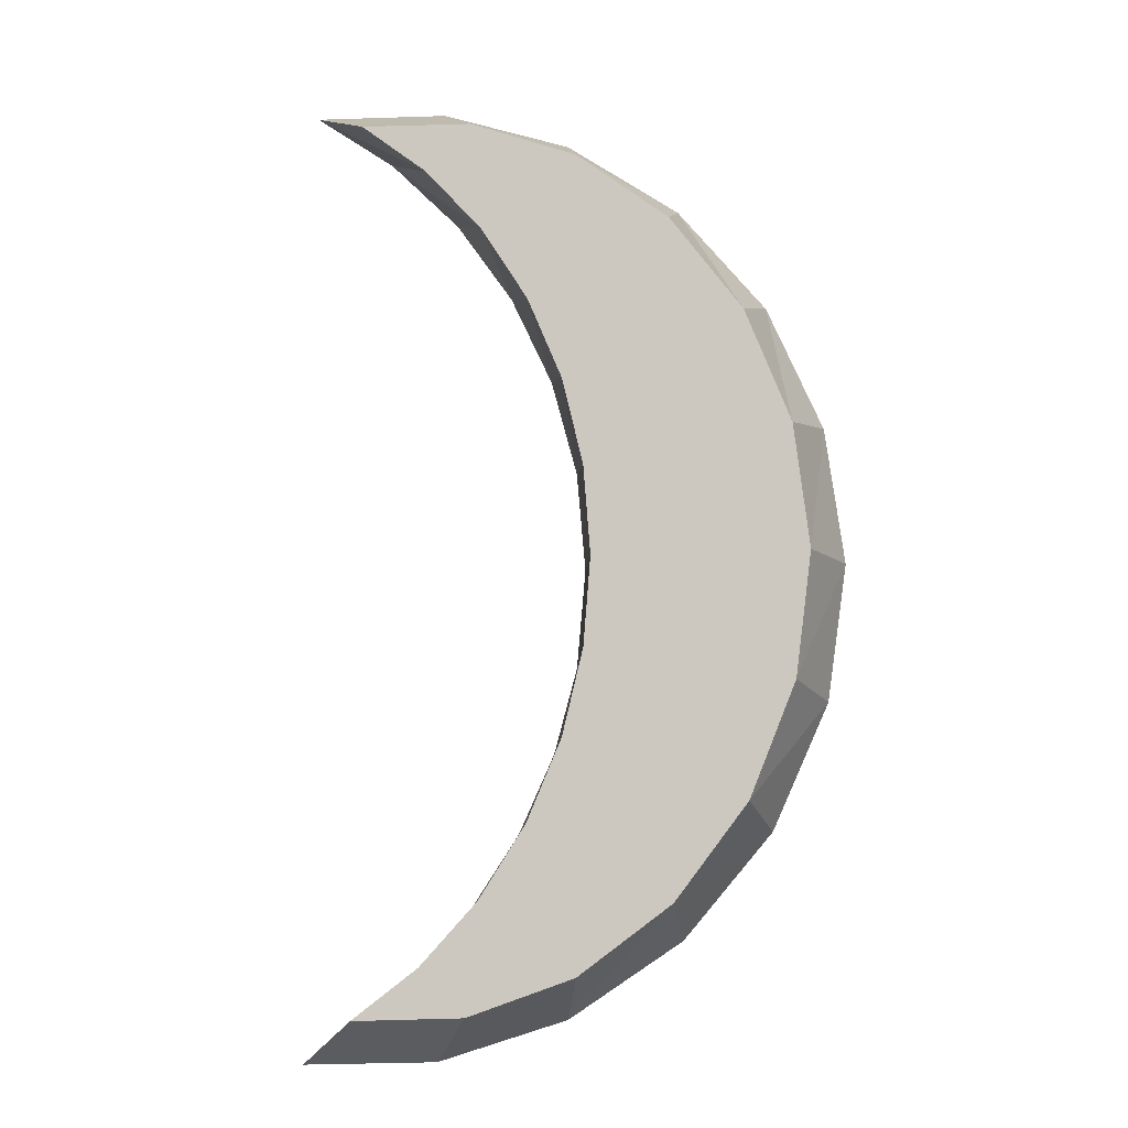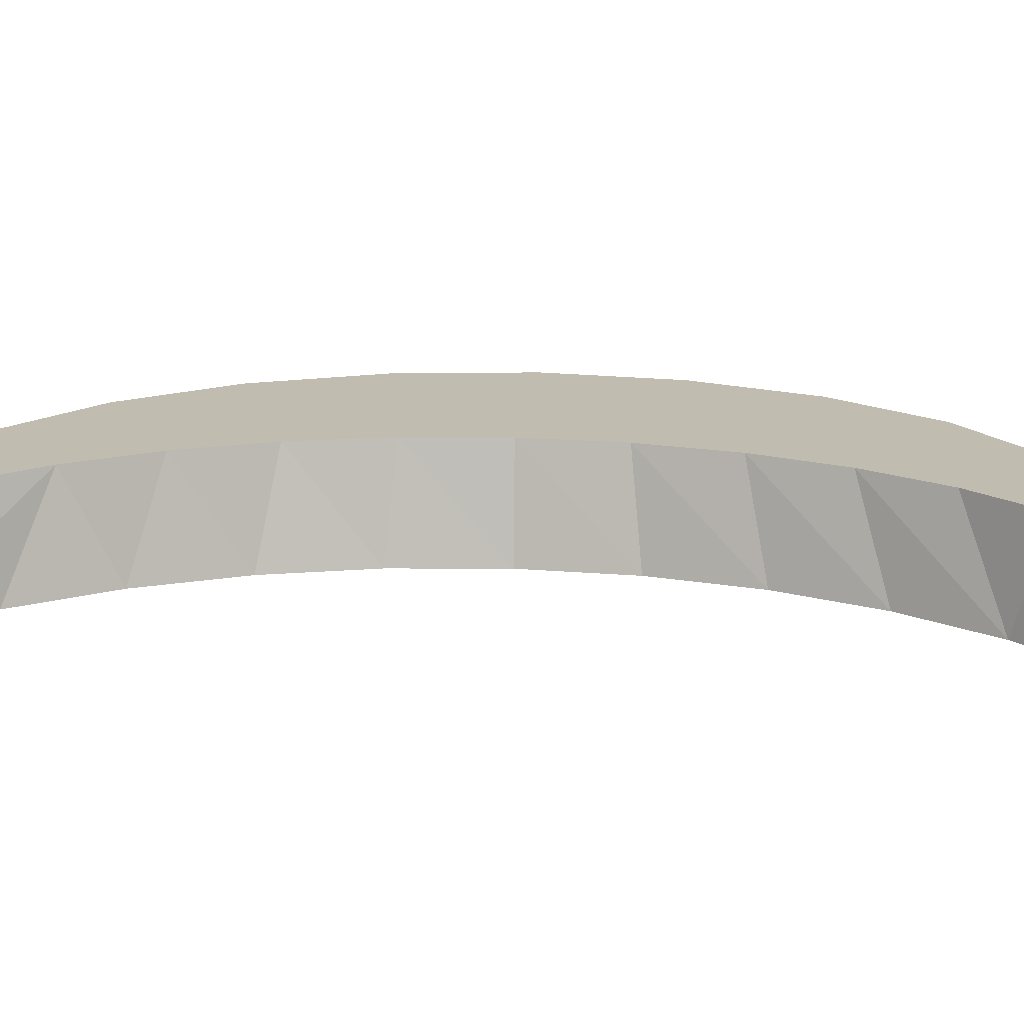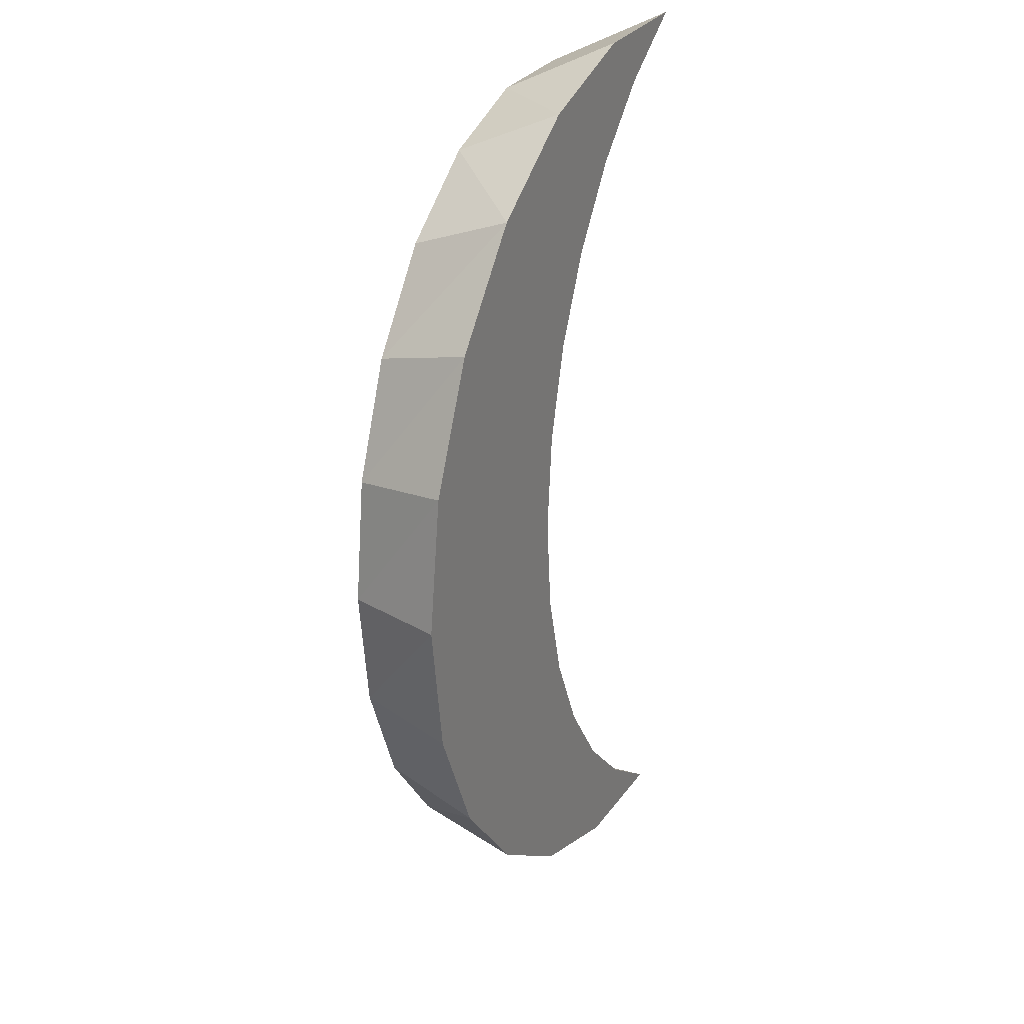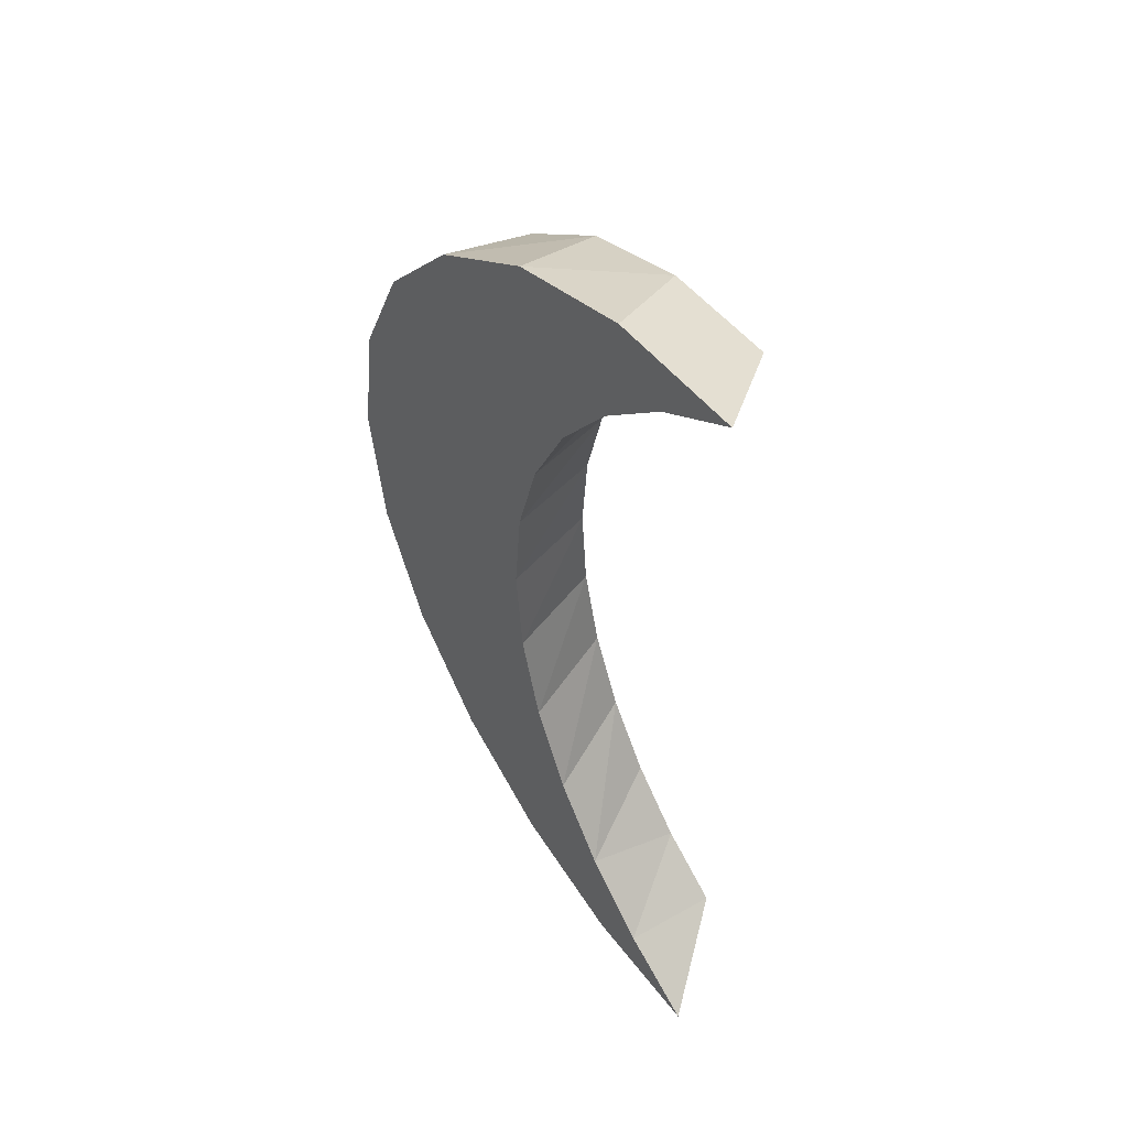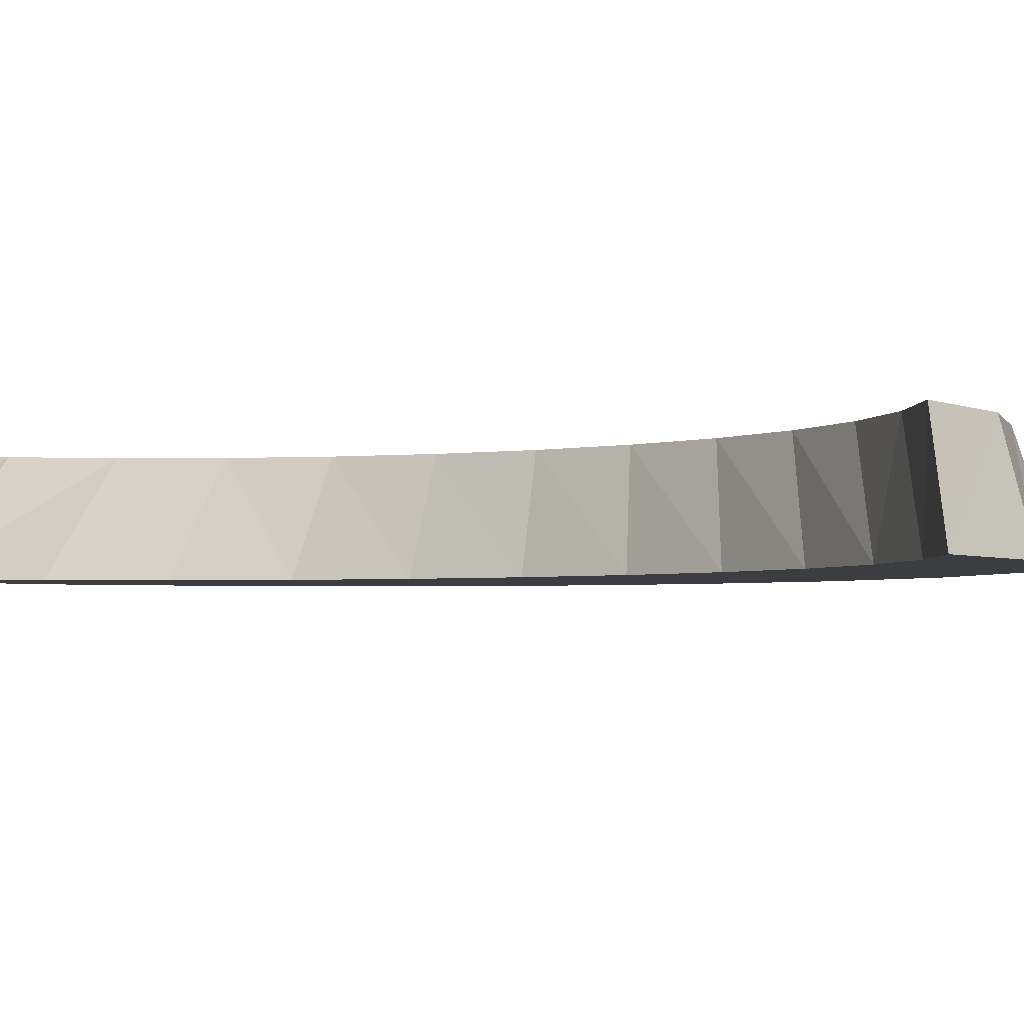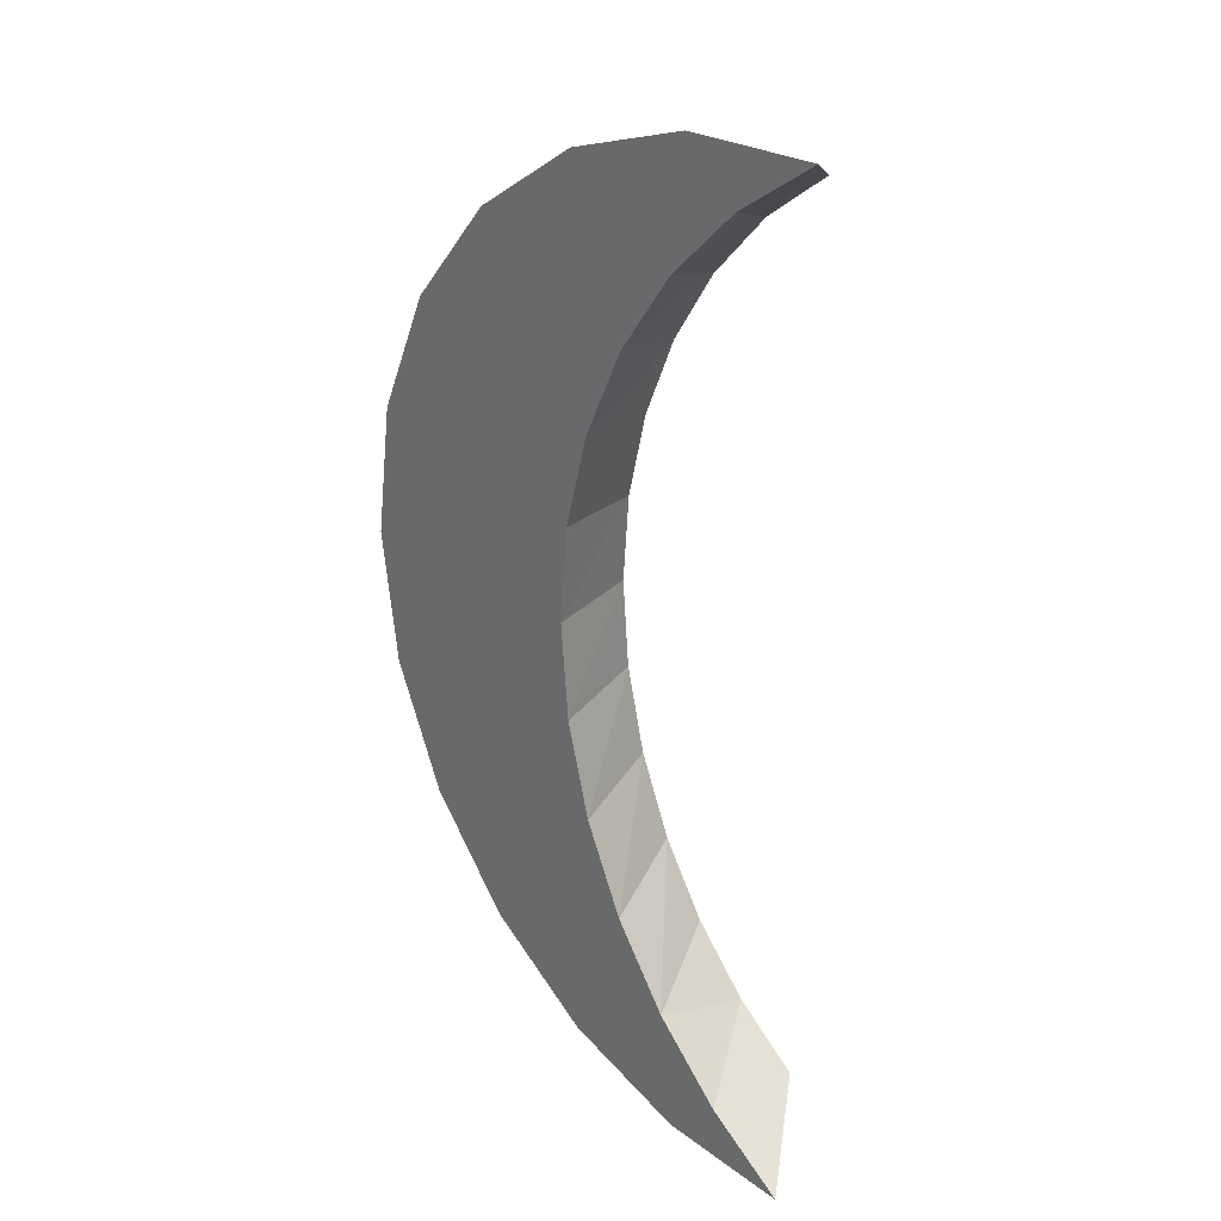
<metadata>
{"format":"obj","ext":"obj","renderer":"f3d","projection":"perspective","resolution":1024,"background":"white","views":[{"elev":-8.3,"azim":10.2,"up":"+Y"},{"elev":16.4,"azim":-84.6,"up":"+Z"},{"elev":26.5,"azim":116.5,"up":"+Y"},{"elev":52.6,"azim":-126.9,"up":"+Y"},{"elev":-2.8,"azim":-56.0,"up":"+Z"},{"elev":27.8,"azim":-133.3,"up":"+Y"}]}
</metadata>
<code>
v -2.984 13.29 3.937
v -7.691 17.46 0
v -4.858 14.66 0
v -7.691 17.46 0
v -2.984 13.29 3.937
v -5.285 15.81 3.937
v -5.45 19.53 0
v -7.691 17.46 0
v -10.97 19.71 0
v -4.858 14.66 0
v -0.193 17.84 0
v -2.558 11.42 0
v -0.8625 7.823 0
v 0.1764 3.984 0
v 4.392 14.76 0
v 0.5263 0.02229 0
v -7.691 -17.41 0
v -5.45 -19.49 0
v -10.97 -19.66 0
v -4.858 -14.62 0
v -0.193 -17.79 0
v -2.558 -11.38 0
v -0.8625 -7.778 0
v 0.1764 -3.939 0
v 4.392 -14.72 0
v 7.948 10.53 0
v 7.948 -10.49 0
v 10.2 5.491 0
v 10.2 -5.446 0
v 10.97 0.02229 0
v -4.858 14.66 0
v -2.558 11.42 0
v -2.984 13.29 3.937
v -3.464 -17.54 3.937
v -5.285 -15.66 3.937
v -7.948 -17.69 3.937
v -2.984 -13.14 3.937
v 0.8057 -16.01 3.937
v -1.115 -10.22 3.937
v 0.2619 -6.969 3.937
v 1.106 -3.504 3.937
v 4.53 -13.23 3.937
v 1.39 0.0715 3.937
v 4.53 13.37 3.937
v 7.418 9.559 3.937
v 7.418 -9.416 3.937
v 9.246 5.007 3.937
v 9.246 -4.864 3.937
v 9.872 0.0715 3.937
v -5.285 15.81 3.937
v -3.464 17.68 3.937
v -7.948 17.84 3.937
v -2.984 13.29 3.937
v 0.8057 16.15 3.937
v -1.115 10.36 3.937
v 0.2619 7.112 3.937
v 1.106 3.647 3.937
v -5.285 15.81 3.937
v -10.97 19.71 0
v -7.691 17.46 0
v 7.948 10.53 0
v 9.246 5.007 3.937
v 10.2 5.491 0
v 10.2 5.491 0
v 9.872 0.0715 3.937
v 10.97 0.02229 0
v 10.97 0.02229 0
v 9.246 -4.864 3.937
v 10.2 -5.446 0
v 10.2 -5.446 0
v 7.418 -9.416 3.937
v 7.948 -10.49 0
v 7.948 -10.49 0
v 4.53 -13.23 3.937
v 4.392 -14.72 0
v 4.53 -13.23 3.937
v -0.193 -17.79 0
v 4.392 -14.72 0
v 0.8057 -16.01 3.937
v -5.45 -19.49 0
v -0.193 -17.79 0
v -3.464 -17.54 3.937
v -10.97 -19.66 0
v -5.45 -19.49 0
v -7.948 -17.69 3.937
v -7.691 -17.41 0
v -10.97 -19.66 0
v -5.285 -15.66 3.937
v -4.858 -14.62 0
v -7.691 -17.41 0
v -1.115 -10.22 3.937
v -2.558 -11.38 0
v -4.858 -14.62 0
v 0.2619 -6.969 3.937
v -0.8625 -7.778 0
v -2.558 -11.38 0
v 1.106 -3.504 3.937
v 0.1764 -3.939 0
v -0.8625 -7.778 0
v 1.39 0.0715 3.937
v 0.5263 0.02229 0
v 0.1764 -3.939 0
v 0.1764 3.984 0
v 0.5263 0.02229 0
v 1.106 3.647 3.937
v -0.8625 7.823 0
v 0.1764 3.984 0
v 0.2619 7.112 3.937
v -2.558 11.42 0
v -0.8625 7.823 0
v -1.115 10.36 3.937
v -7.948 17.84 3.937
v -5.45 19.53 0
v -10.97 19.71 0
v -3.464 17.68 3.937
v -0.193 17.84 0
v -5.45 19.53 0
v 0.8057 16.15 3.937
v 4.392 14.76 0
v -0.193 17.84 0
v 4.392 14.76 0
v 7.418 9.559 3.937
v 7.948 10.53 0
v -2.984 13.29 3.937
v -2.558 11.42 0
v -1.115 10.36 3.937
v 0.2619 7.112 3.937
v 0.1764 3.984 0
v 1.106 3.647 3.937
v 1.106 3.647 3.937
v 0.5263 0.02229 0
v 1.39 0.0715 3.937
v 1.39 0.0715 3.937
v 0.1764 -3.939 0
v 1.106 -3.504 3.937
v 1.106 -3.504 3.937
v -0.8625 -7.778 0
v 0.2619 -6.969 3.937
v 0.2619 -6.969 3.937
v -2.558 -11.38 0
v -1.115 -10.22 3.937
v -1.115 -10.22 3.937
v -4.858 -14.62 0
v -2.984 -13.14 3.937
v -2.984 -13.14 3.937
v -4.858 -14.62 0
v -5.285 -15.66 3.937
v -5.285 -15.66 3.937
v -7.691 -17.41 0
v -7.948 -17.69 3.937
v -7.948 -17.69 3.937
v -10.97 -19.66 0
v -3.464 -17.54 3.937
v -3.464 -17.54 3.937
v -5.45 -19.49 0
v 0.8057 -16.01 3.937
v 0.8057 -16.01 3.937
v -0.193 -17.79 0
v 4.53 -13.23 3.937
v 7.418 -9.416 3.937
v 4.53 -13.23 3.937
v 7.948 -10.49 0
v 9.246 -4.864 3.937
v 7.418 -9.416 3.937
v 10.2 -5.446 0
v 9.872 0.0715 3.937
v 9.246 -4.864 3.937
v 10.97 0.02229 0
v 10.2 5.491 0
v 9.246 5.007 3.937
v 9.872 0.0715 3.937
v 7.948 10.53 0
v 7.418 9.559 3.937
v 9.246 5.007 3.937
v 4.392 14.76 0
v 4.53 13.37 3.937
v 7.418 9.559 3.937
v 4.53 13.37 3.937
v 4.392 14.76 0
v 0.8057 16.15 3.937
v 0.8057 16.15 3.937
v -0.193 17.84 0
v -3.464 17.68 3.937
v -3.464 17.68 3.937
v -5.45 19.53 0
v -7.948 17.84 3.937
v -7.948 17.84 3.937
v -10.97 19.71 0
v -5.285 15.81 3.937
v -1.115 10.36 3.937
v -0.8625 7.823 0
v 0.2619 7.112 3.937
f 1 2 3
f 4 5 6
f 7 8 9
f 8 7 10
f 10 7 11
f 10 11 12
f 12 11 13
f 13 11 14
f 14 11 15
f 14 15 16
f 17 18 19
f 18 17 20
f 18 20 21
f 21 20 22
f 21 22 23
f 21 23 24
f 21 24 25
f 25 24 16
f 25 16 15
f 25 15 26
f 25 26 27
f 27 26 28
f 27 28 29
f 29 28 30
f 31 32 33
f 34 35 36
f 35 34 37
f 37 34 38
f 37 38 39
f 39 38 40
f 40 38 41
f 41 38 42
f 41 42 43
f 43 42 44
f 44 42 45
f 45 42 46
f 45 46 47
f 47 46 48
f 47 48 49
f 50 51 52
f 51 50 53
f 51 53 54
f 54 53 55
f 54 55 56
f 54 56 57
f 54 57 44
f 44 57 43
f 58 59 60
f 61 62 63
f 64 65 66
f 67 68 69
f 70 71 72
f 73 74 75
f 76 77 78
f 79 80 81
f 82 83 84
f 85 86 87
f 88 89 90
f 91 92 93
f 94 95 96
f 97 98 99
f 100 101 102
f 103 104 105
f 106 107 108
f 109 110 111
f 112 113 114
f 115 116 117
f 118 119 120
f 121 122 123
f 124 125 126
f 127 128 129
f 130 131 132
f 133 134 135
f 136 137 138
f 139 140 141
f 142 143 144
f 145 146 147
f 148 149 150
f 151 152 153
f 154 155 156
f 157 158 159
f 160 161 162
f 163 164 165
f 166 167 168
f 169 170 171
f 172 173 174
f 175 176 177
f 178 179 180
f 181 182 183
f 184 185 186
f 187 188 189
f 190 191 192

</code>
